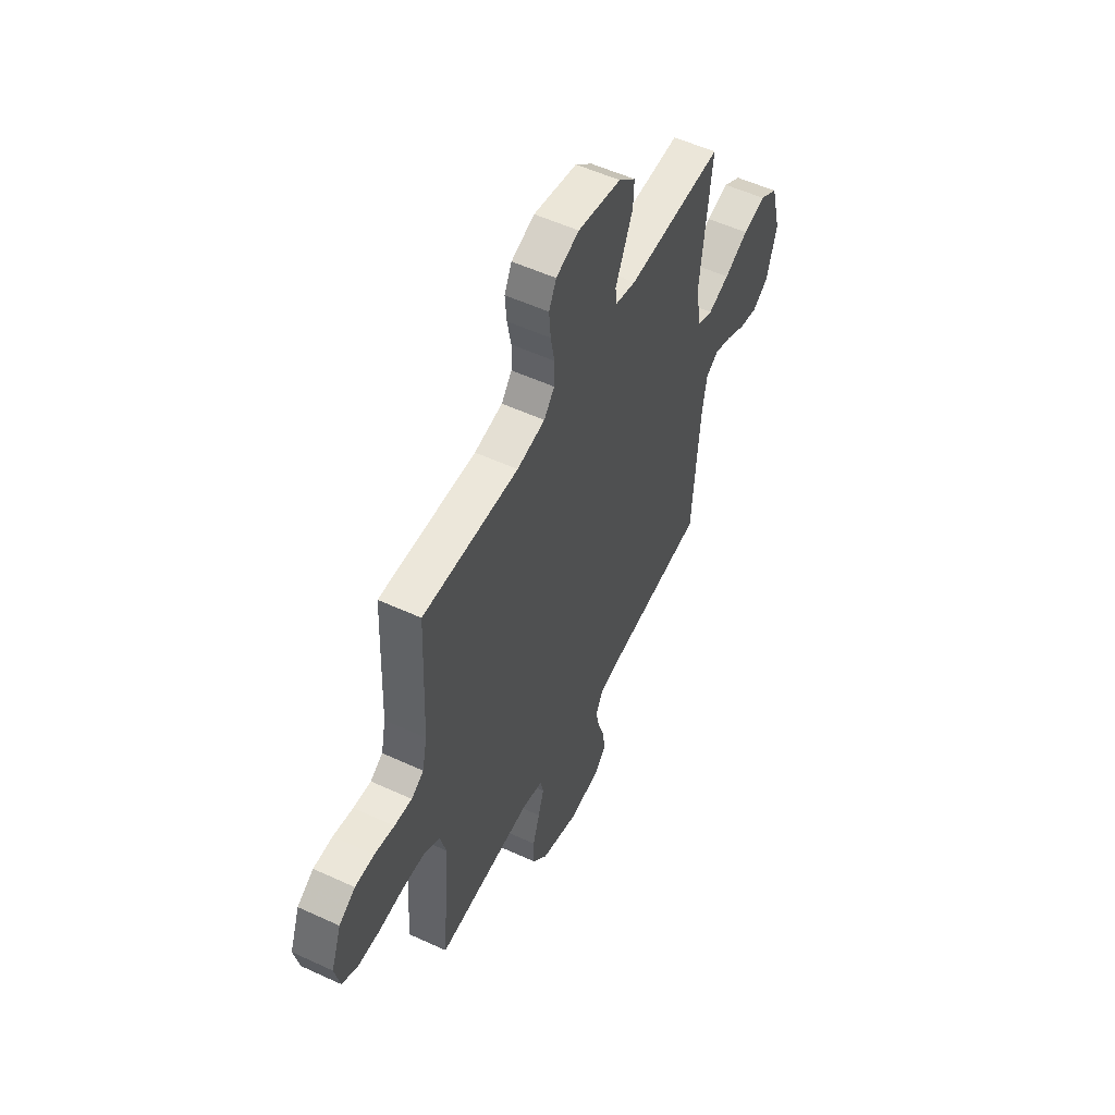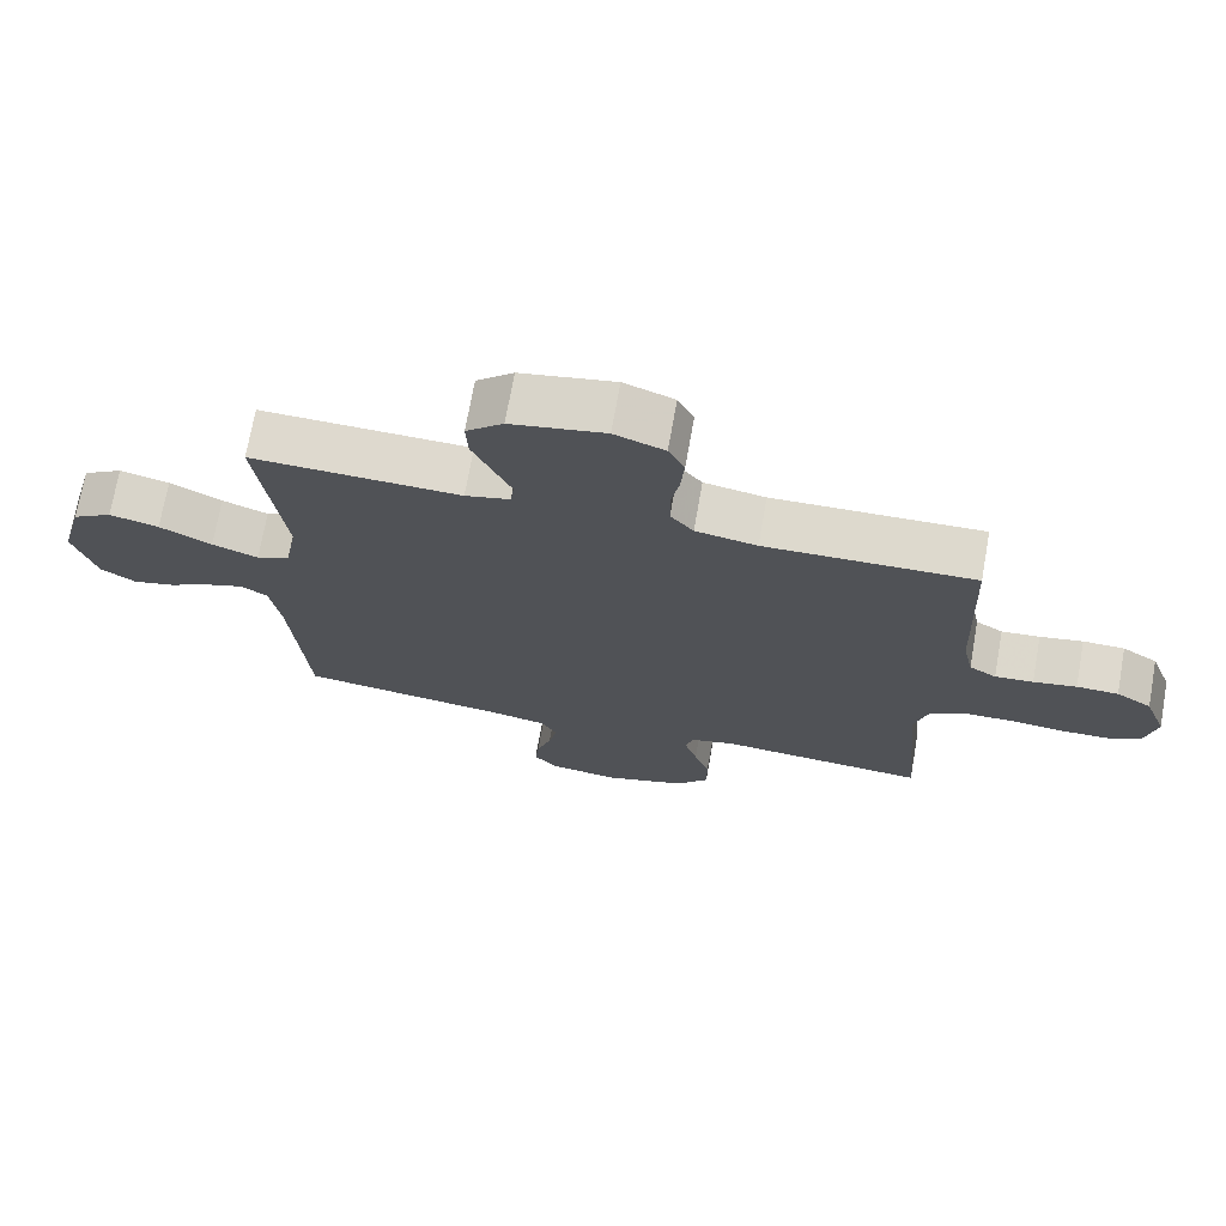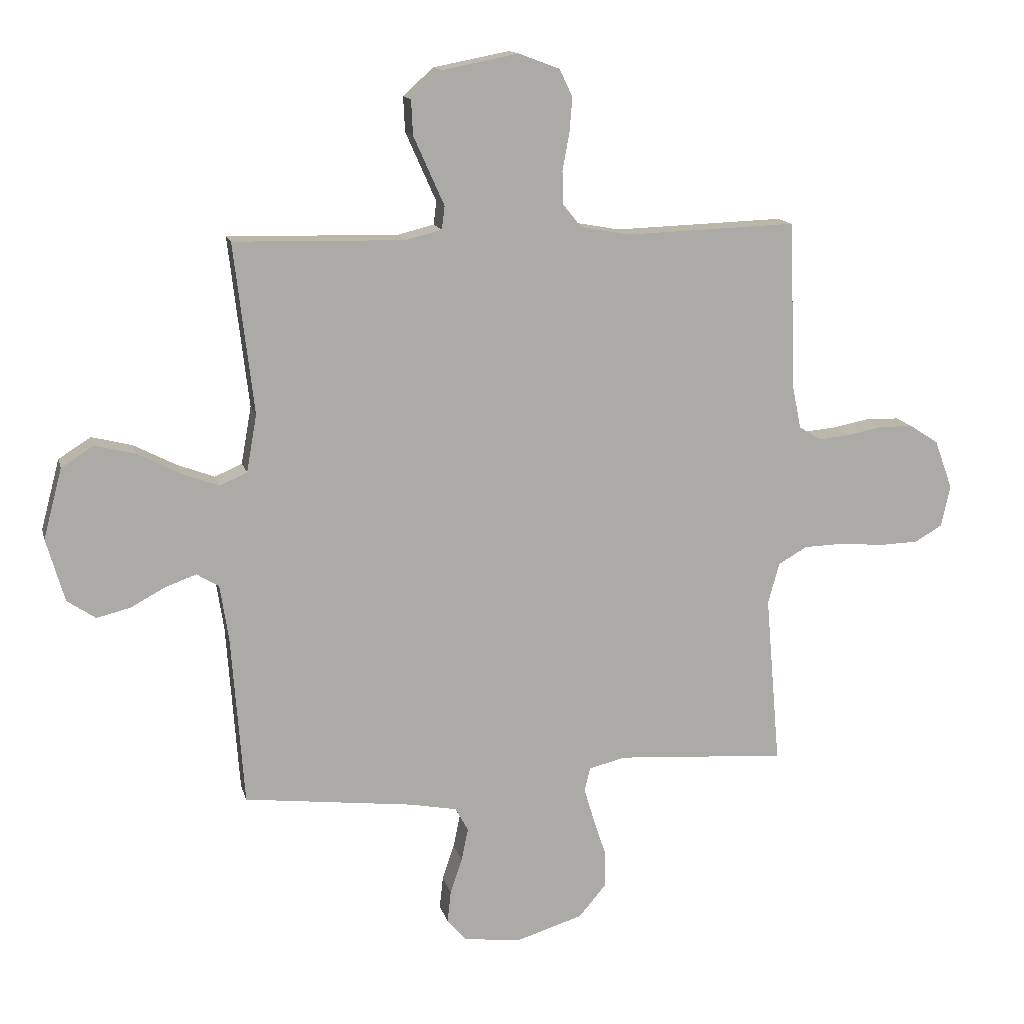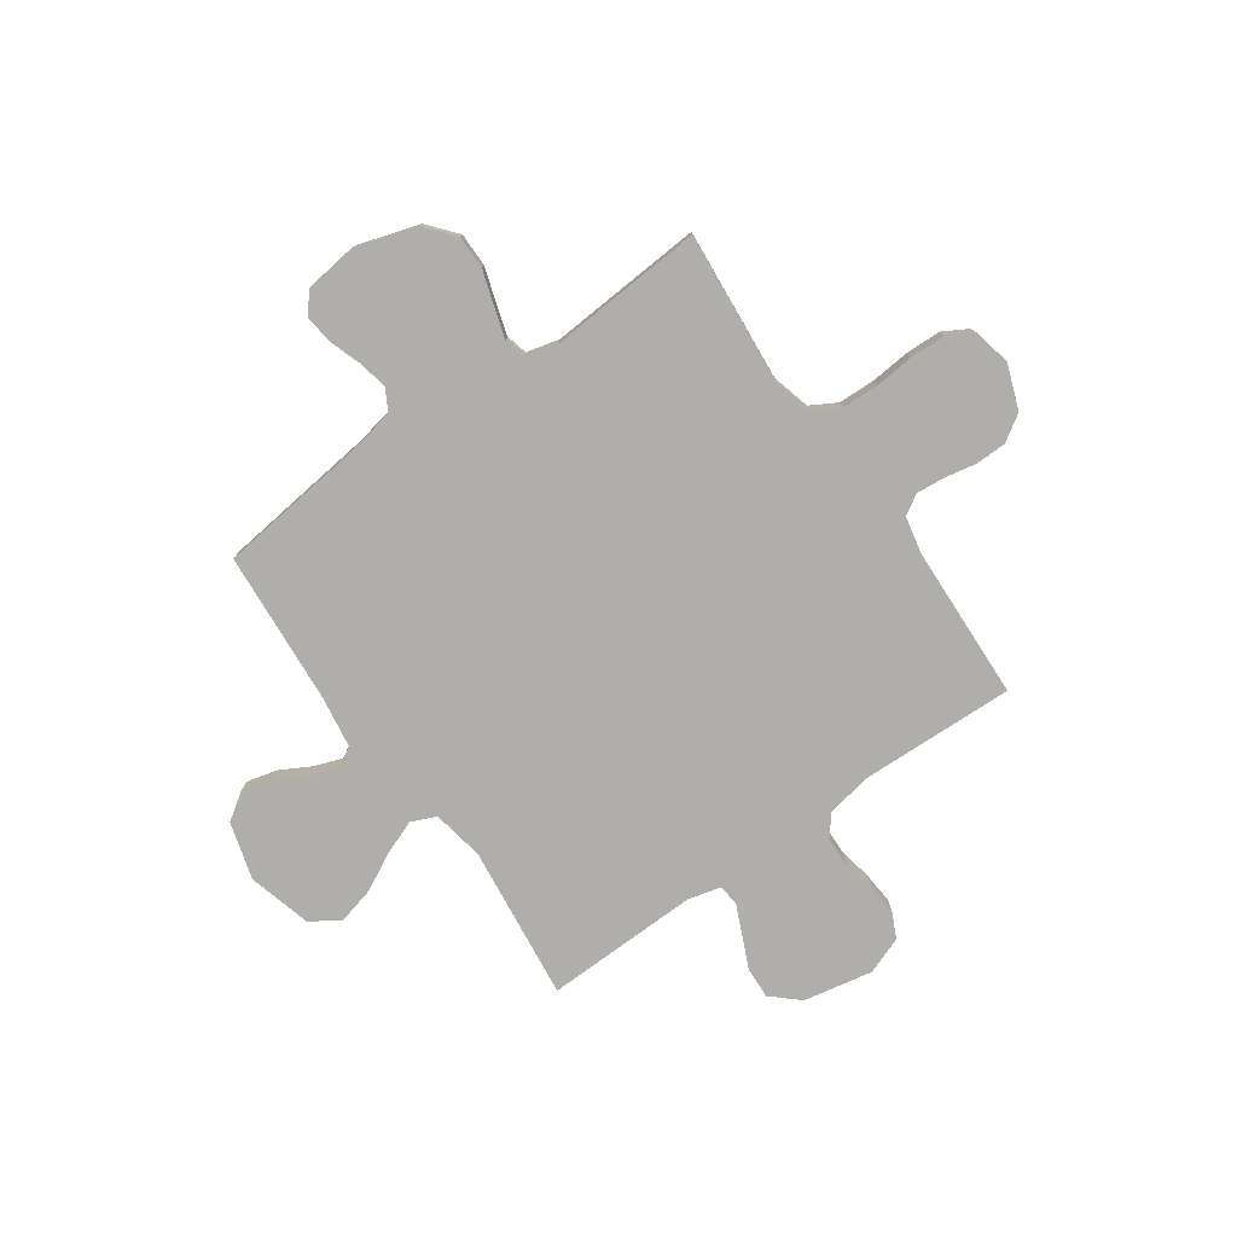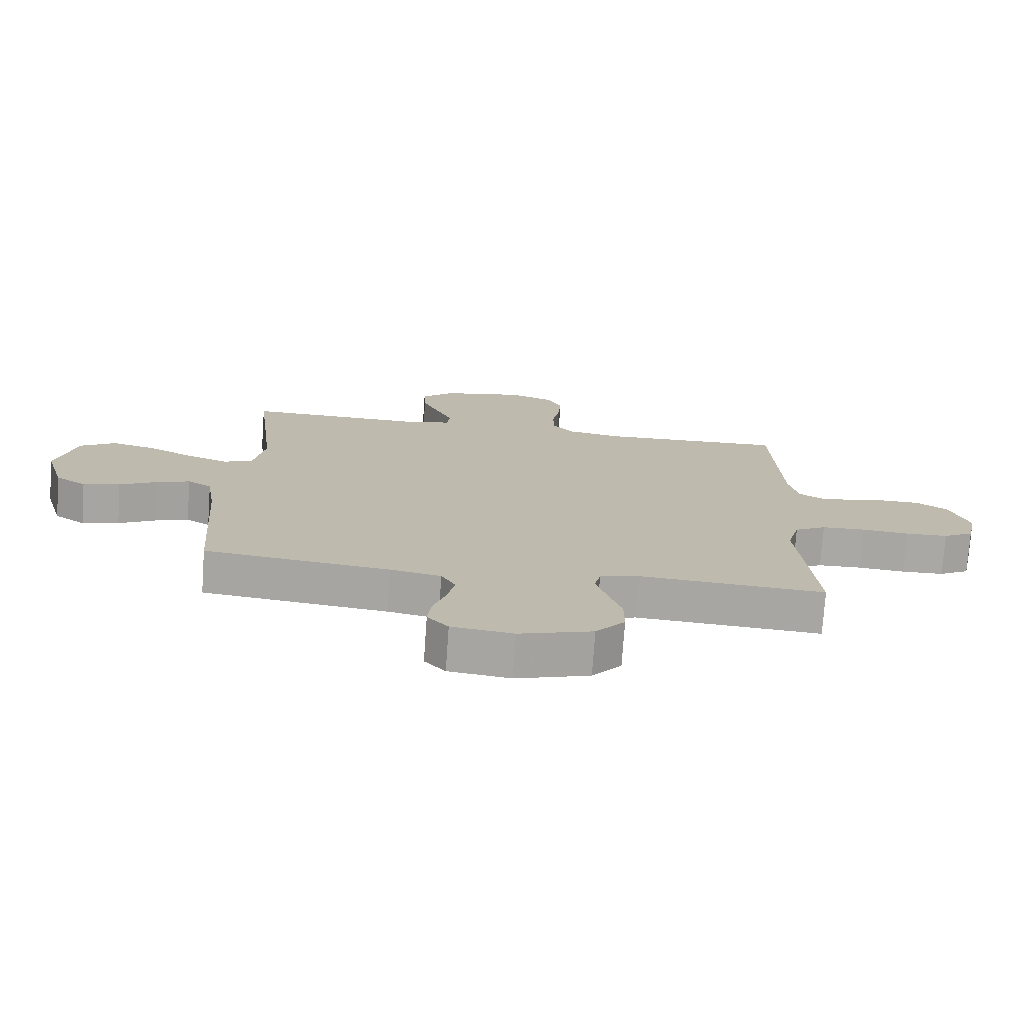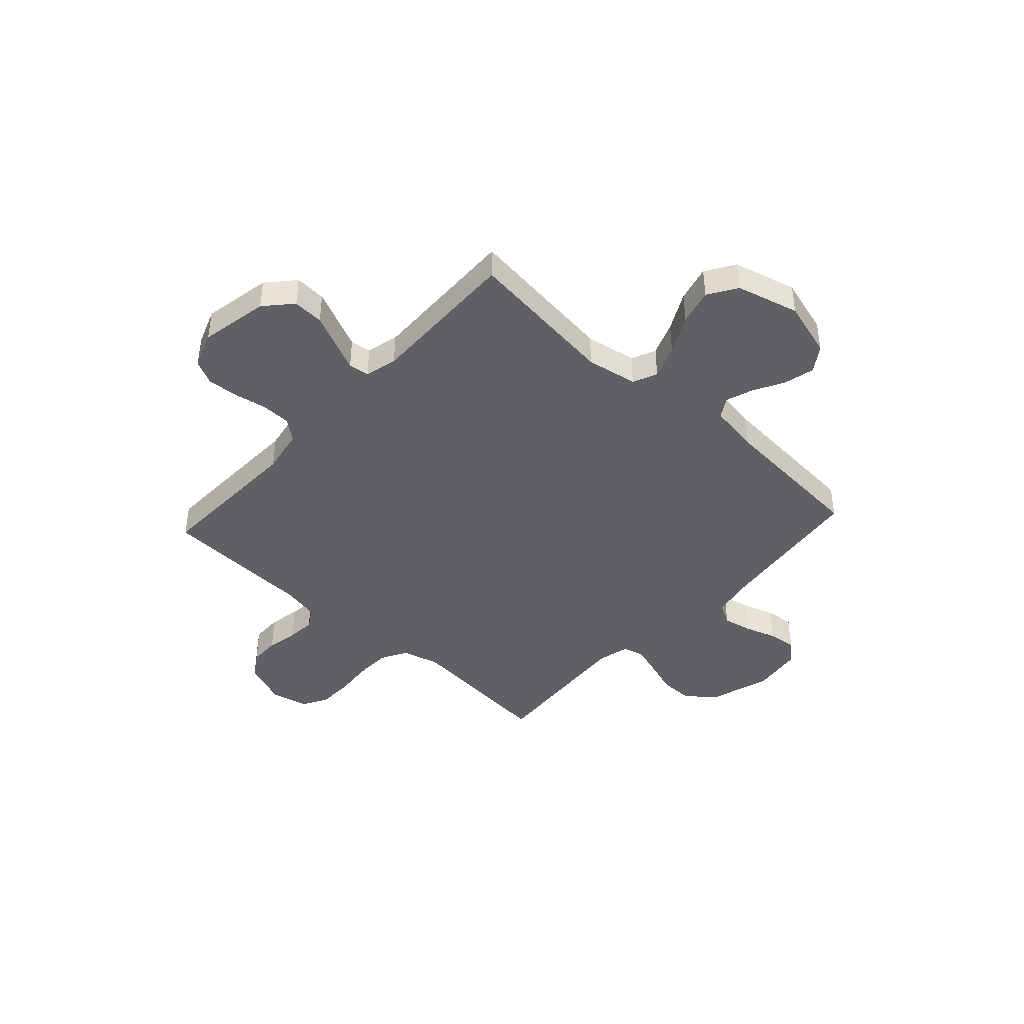
<metadata>
{"format":"obj","ext":"obj","renderer":"f3d","projection":"perspective","resolution":1024,"background":"white","views":[{"elev":54.4,"azim":-63.9,"up":"+Z"},{"elev":71.7,"azim":-169.9,"up":"+Z"},{"elev":14.0,"azim":166.5,"up":"+Z"},{"elev":-77.6,"azim":-144.9,"up":"+Y"},{"elev":-74.8,"azim":176.0,"up":"+Z"},{"elev":-42.8,"azim":47.5,"up":"+Y"}]}
</metadata>
<code>
v 0.5 0.07 -0.5
v 0.2 0.07 -0.536
v 0.118 0.07 -0.552
v 0.095 0.07 -0.594
v 0.107 0.07 -0.652
v 0.128 0.07 -0.714
v 0.134 0.07 -0.77
v 0.1 0.07 -0.809
v 0 0.07 -0.822
v -0.119 0.07 -0.785
v -0.166 0.07 -0.729
v -0.166 0.07 -0.663
v -0.144 0.07 -0.596
v -0.126 0.07 -0.537
v -0.136 0.07 -0.495
v -0.2 0.07 -0.479
v -0.5 0.07 -0.5
v -0.474 0.07 -0.2
v -0.494 0.07 -0.127
v -0.545 0.07 -0.098
v -0.616 0.07 -0.096
v -0.692 0.07 -0.103
v -0.761 0.07 -0.101
v -0.81 0.07 -0.073
v -0.826 0.07 0
v -0.794 0.07 0.087
v -0.743 0.07 0.12
v -0.683 0.07 0.121
v -0.621 0.07 0.109
v -0.566 0.07 0.104
v -0.527 0.07 0.128
v -0.512 0.07 0.2
v -0.5 0.07 0.5
v -0.2 0.07 0.49
v -0.112 0.07 0.506
v -0.079 0.07 0.547
v -0.078 0.07 0.605
v -0.09 0.07 0.669
v -0.095 0.07 0.731
v -0.072 0.07 0.779
v 0 0.07 0.806
v 0.135 0.07 0.78
v 0.188 0.07 0.732
v 0.185 0.07 0.671
v 0.157 0.07 0.608
v 0.131 0.07 0.55
v 0.136 0.07 0.509
v 0.2 0.07 0.493
v 0.5 0.07 0.5
v 0.465 0.07 0.2
v 0.483 0.07 0.099
v 0.531 0.07 0.078
v 0.597 0.07 0.103
v 0.672 0.07 0.142
v 0.743 0.07 0.16
v 0.8 0.07 0.124
v 0.833 0.07 0
v 0.801 0.07 -0.111
v 0.751 0.07 -0.145
v 0.691 0.07 -0.13
v 0.63 0.07 -0.097
v 0.576 0.07 -0.078
v 0.537 0.07 -0.102
v 0.522 0.07 -0.2
v 0.5 0 -0.5
v 0.2 0 -0.536
v 0.118 0 -0.552
v 0.095 0 -0.594
v 0.107 0 -0.652
v 0.128 0 -0.714
v 0.134 0 -0.77
v 0.1 0 -0.809
v 0 0 -0.822
v -0.119 0 -0.785
v -0.166 0 -0.729
v -0.166 0 -0.663
v -0.144 0 -0.596
v -0.126 0 -0.537
v -0.136 0 -0.495
v -0.2 0 -0.479
v -0.5 0 -0.5
v -0.474 0 -0.2
v -0.494 0 -0.127
v -0.545 0 -0.098
v -0.616 0 -0.096
v -0.692 0 -0.103
v -0.761 0 -0.101
v -0.81 0 -0.073
v -0.826 0 0
v -0.794 0 0.087
v -0.743 0 0.12
v -0.683 0 0.121
v -0.621 0 0.109
v -0.566 0 0.104
v -0.527 0 0.128
v -0.512 0 0.2
v -0.5 0 0.5
v -0.2 0 0.49
v -0.112 0 0.506
v -0.079 0 0.547
v -0.078 0 0.605
v -0.09 0 0.669
v -0.095 0 0.731
v -0.072 0 0.779
v 0 0 0.806
v 0.135 0 0.78
v 0.188 0 0.732
v 0.185 0 0.671
v 0.157 0 0.608
v 0.131 0 0.55
v 0.136 0 0.509
v 0.2 0 0.493
v 0.5 0 0.5
v 0.465 0 0.2
v 0.483 0 0.099
v 0.531 0 0.078
v 0.597 0 0.103
v 0.672 0 0.142
v 0.743 0 0.16
v 0.8 0 0.124
v 0.833 0 0
v 0.801 0 -0.111
v 0.751 0 -0.145
v 0.691 0 -0.13
v 0.63 0 -0.097
v 0.576 0 -0.078
v 0.537 0 -0.102
v 0.522 0 -0.2
f 58 59 60 61
f 58 61 62
f 57 58 62
f 56 57 62
f 53 54 55 56
f 52 53 56 62
f 51 52 62 63
f 48 49 50
f 47 48 50 51
f 43 44 45 46
f 41 42 43 46
f 41 46 47
f 40 41 47
f 37 38 39 40
f 36 37 40 47
f 35 36 47 51
f 32 33 34
f 31 32 34 35
f 26 27 28 29
f 26 29 30
f 25 26 30
f 24 25 30
f 21 22 23 24
f 20 21 24 30
f 19 20 30 31
f 16 17 18
f 15 16 18 19
f 10 11 12 13
f 10 13 14
f 9 10 14
f 8 9 14 15
f 5 6 7 8
f 4 5 8 15
f 64 1 2
f 64 2 3
f 63 64 3
f 51 63 3
f 35 51 3
f 15 19 31 35
f 3 4 15 35
f 125 124 123 122
f 126 125 122
f 126 122 121
f 126 121 120
f 120 119 118 117
f 126 120 117 116
f 127 126 116 115
f 114 113 112
f 115 114 112 111
f 110 109 108 107
f 110 107 106 105
f 111 110 105
f 111 105 104
f 104 103 102 101
f 111 104 101 100
f 115 111 100 99
f 98 97 96
f 99 98 96 95
f 93 92 91 90
f 94 93 90
f 94 90 89
f 94 89 88
f 88 87 86 85
f 94 88 85 84
f 95 94 84 83
f 82 81 80
f 83 82 80 79
f 77 76 75 74
f 78 77 74
f 78 74 73
f 79 78 73 72
f 72 71 70 69
f 79 72 69 68
f 66 65 128
f 67 66 128
f 67 128 127
f 67 127 115
f 67 115 99
f 99 95 83 79
f 99 79 68 67
f 1 65 66 2
f 2 66 67 3
f 3 67 68 4
f 4 68 69 5
f 5 69 70 6
f 6 70 71 7
f 7 71 72 8
f 8 72 73 9
f 9 73 74 10
f 10 74 75 11
f 11 75 76 12
f 12 76 77 13
f 13 77 78 14
f 14 78 79 15
f 15 79 80 16
f 16 80 81 17
f 17 81 82 18
f 18 82 83 19
f 19 83 84 20
f 20 84 85 21
f 21 85 86 22
f 22 86 87 23
f 23 87 88 24
f 24 88 89 25
f 25 89 90 26
f 26 90 91 27
f 27 91 92 28
f 28 92 93 29
f 29 93 94 30
f 30 94 95 31
f 31 95 96 32
f 32 96 97 33
f 33 97 98 34
f 34 98 99 35
f 35 99 100 36
f 36 100 101 37
f 37 101 102 38
f 38 102 103 39
f 39 103 104 40
f 40 104 105 41
f 41 105 106 42
f 42 106 107 43
f 43 107 108 44
f 44 108 109 45
f 45 109 110 46
f 46 110 111 47
f 47 111 112 48
f 48 112 113 49
f 49 113 114 50
f 50 114 115 51
f 51 115 116 52
f 52 116 117 53
f 53 117 118 54
f 54 118 119 55
f 55 119 120 56
f 56 120 121 57
f 57 121 122 58
f 58 122 123 59
f 59 123 124 60
f 60 124 125 61
f 61 125 126 62
f 62 126 127 63
f 63 127 128 64
f 64 128 65 1

</code>
